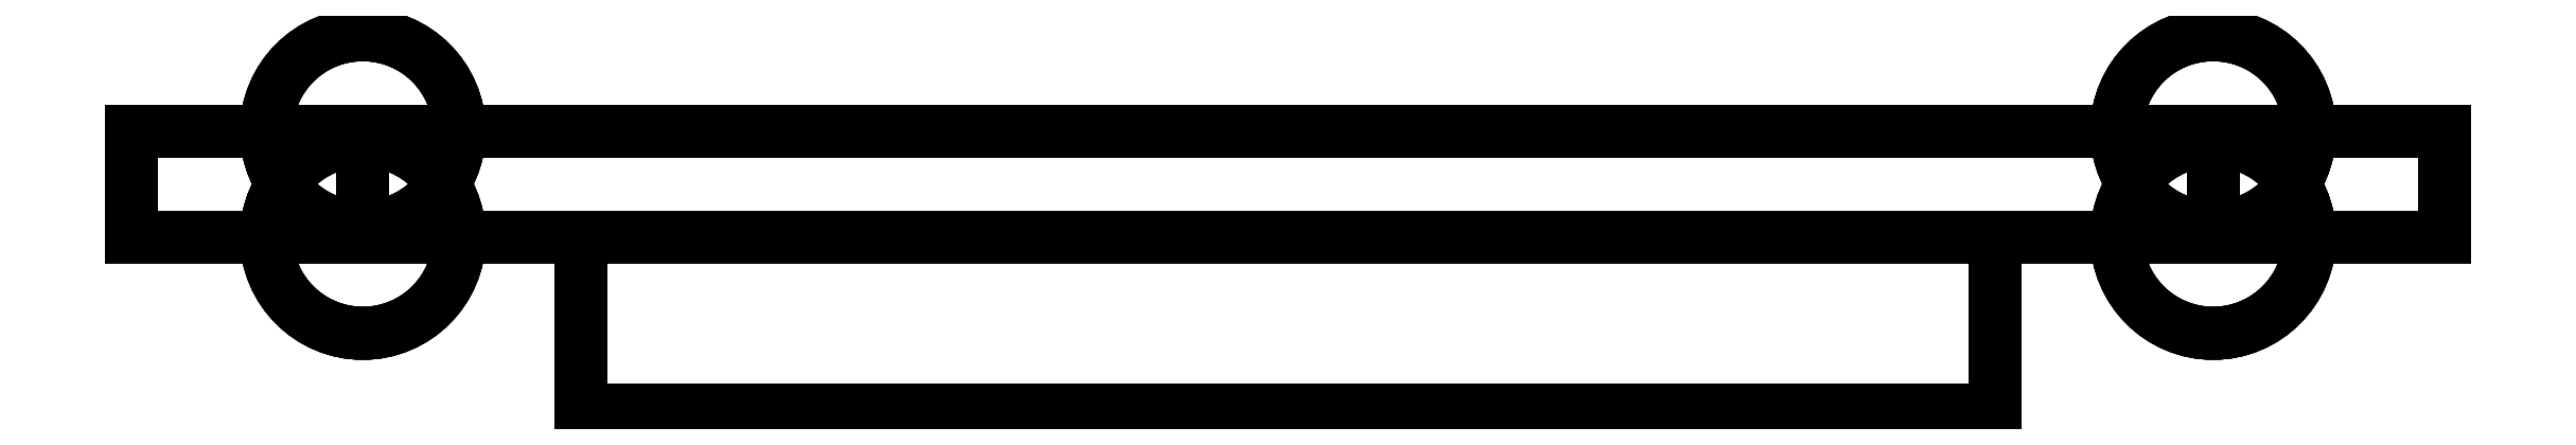
<metadata>
{"format":"dxf","ext":"dxf","renderer":"ezdxf+matplotlib","layout":"modelspace","background":"white","min_lineweight":24,"dpi":150}
</metadata>
<code>
0
SECTION
2
ENTITIES
0
LINE
8
Compound
10
14.4
20
0
30
-12.9
11
14.4
21
1.65
31
-12.9
0
CIRCLE
8
Compound
10
14.4
20
1.65
40
1.5
0
LINE
8
Compound
10
14.4
20
0
30
-12.9
11
14.4
21
1.65
31
-12.9
0
CIRCLE
8
Compound
10
14.4
20
0
40
1.5
0
LINE
8
Compound
10
-14.4
20
0
30
15.9
11
-14.4
21
1.65
31
15.9
0
CIRCLE
8
Compound
10
-14.4
20
1.65
40
1.5
0
LINE
8
Compound
10
-14.4
20
0
30
15.9
11
-14.4
21
1.65
31
15.9
0
CIRCLE
8
Compound
10
-14.4
20
0
40
1.5
0
LINE
8
Compound
10
14.4
20
0
30
15.9
11
14.4
21
1.65
31
15.9
0
CIRCLE
8
Compound
10
14.4
20
1.65
40
1.5
0
LINE
8
Compound
10
14.4
20
0
30
15.9
11
14.4
21
1.65
31
15.9
0
CIRCLE
8
Compound
10
14.4
20
0
40
1.5
0
LINE
8
Compound
10
-14.4
20
0
30
-12.9
11
-14.4
21
1.65
31
-12.9
0
CIRCLE
8
Compound
10
-14.4
20
1.65
40
1.5
0
LINE
8
Compound
10
-14.4
20
0
30
-12.9
11
-14.4
21
1.65
31
-12.9
0
CIRCLE
8
Compound
10
-14.4
20
0
40
1.5
0
LINE
8
Compound
10
-18
20
0
30
18
11
18
21
0
31
18
0
LINE
8
Compound
10
18
20
0
30
18
11
18
21
1.65
31
18
0
LINE
8
Compound
10
-18
20
1.65
30
18
11
18
21
1.65
31
18
0
LINE
8
Compound
10
-18
20
0
30
18
11
-18
21
1.65
31
18
0
LINE
8
Compound
10
-18
20
0
30
-18
11
-18
21
0
31
18
0
LINE
8
Compound
10
-18
20
0
30
18
11
-18
21
1.65
31
18
0
LINE
8
Compound
10
-18
20
1.65
30
-18
11
-18
21
1.65
31
18
0
LINE
8
Compound
10
-18
20
0
30
-18
11
-18
21
1.65
31
-18
0
LINE
8
Compound
10
18
20
0
30
-18
11
-18
21
0
31
-18
0
LINE
8
Compound
10
-18
20
0
30
-18
11
-18
21
1.65
31
-18
0
LINE
8
Compound
10
18
20
1.65
30
-18
11
-18
21
1.65
31
-18
0
LINE
8
Compound
10
18
20
0
30
-18
11
18
21
1.65
31
-18
0
LINE
8
Compound
10
18
20
0
30
18
11
18
21
0
31
-18
0
LINE
8
Compound
10
18
20
0
30
-18
11
18
21
1.65
31
-18
0
LINE
8
Compound
10
18
20
1.65
30
18
11
18
21
1.65
31
-18
0
LINE
8
Compound
10
18
20
0
30
18
11
18
21
1.65
31
18
0
LINE
8
Compound
10
18
20
1.65
30
18
11
18
21
1.65
31
-18
0
LINE
8
Compound
10
18
20
1.65
30
-18
11
-18
21
1.65
31
-18
0
LINE
8
Compound
10
-18
20
1.65
30
-18
11
-18
21
1.65
31
18
0
LINE
8
Compound
10
-18
20
1.65
30
18
11
18
21
1.65
31
18
0
CIRCLE
8
Compound
10
14.4
20
1.65
40
1.5
0
CIRCLE
8
Compound
10
-14.4
20
1.65
40
1.5
0
CIRCLE
8
Compound
10
14.4
20
1.65
40
1.5
0
CIRCLE
8
Compound
10
-14.4
20
1.65
40
1.5
0
LINE
8
Compound
10
18
20
0
30
18
11
18
21
0
31
-18
0
LINE
8
Compound
10
-18
20
0
30
18
11
18
21
0
31
18
0
LINE
8
Compound
10
-18
20
0
30
-18
11
-18
21
0
31
18
0
LINE
8
Compound
10
18
20
0
30
-18
11
-18
21
0
31
-18
0
CIRCLE
8
Compound
10
14.4
20
0
40
1.5
0
CIRCLE
8
Compound
10
-14.4
20
0
40
1.5
0
CIRCLE
8
Compound
10
14.4
20
0
40
1.5
0
CIRCLE
8
Compound
10
-14.4
20
0
40
1.5
0
LINE
8
Compound
10
11
20
0
30
-12.6
11
-11
21
0
31
-12.6
0
LINE
8
Compound
10
-11
20
0
30
-12.6
11
-11
21
-2.7
31
-12.6
0
LINE
8
Compound
10
11
20
-2.7
30
-12.6
11
-11
21
-2.7
31
-12.6
0
LINE
8
Compound
10
11
20
0
30
-12.6
11
11
21
-2.7
31
-12.6
0
LINE
8
Compound
10
11
20
0
30
-18
11
11
21
0
31
-12.6
0
LINE
8
Compound
10
11
20
0
30
-12.6
11
11
21
-2.7
31
-12.6
0
LINE
8
Compound
10
11
20
-2.7
30
-18
11
11
21
-2.7
31
-12.6
0
LINE
8
Compound
10
11
20
0
30
-18
11
11
21
-2.7
31
-18
0
LINE
8
Compound
10
-11
20
0
30
-18
11
11
21
0
31
-18
0
LINE
8
Compound
10
11
20
0
30
-18
11
11
21
-2.7
31
-18
0
LINE
8
Compound
10
-11
20
-2.7
30
-18
11
11
21
-2.7
31
-18
0
LINE
8
Compound
10
-11
20
0
30
-18
11
-11
21
-2.7
31
-18
0
LINE
8
Compound
10
-11
20
0
30
-12.6
11
-11
21
0
31
-18
0
LINE
8
Compound
10
-11
20
0
30
-18
11
-11
21
-2.7
31
-18
0
LINE
8
Compound
10
-11
20
-2.7
30
-12.6
11
-11
21
-2.7
31
-18
0
LINE
8
Compound
10
-11
20
0
30
-12.6
11
-11
21
-2.7
31
-12.6
0
LINE
8
Compound
10
-11
20
-2.7
30
-12.6
11
-11
21
-2.7
31
-18
0
LINE
8
Compound
10
-11
20
-2.7
30
-18
11
11
21
-2.7
31
-18
0
LINE
8
Compound
10
11
20
-2.7
30
-18
11
11
21
-2.7
31
-12.6
0
LINE
8
Compound
10
11
20
-2.7
30
-12.6
11
-11
21
-2.7
31
-12.6
0
LINE
8
Compound
10
-11
20
0
30
-12.6
11
-11
21
0
31
-18
0
LINE
8
Compound
10
11
20
0
30
-12.6
11
-11
21
0
31
-12.6
0
LINE
8
Compound
10
11
20
0
30
-18
11
11
21
0
31
-12.6
0
LINE
8
Compound
10
-11
20
0
30
-18
11
11
21
0
31
-18
0
ENDSEC
0
EOF

</code>
